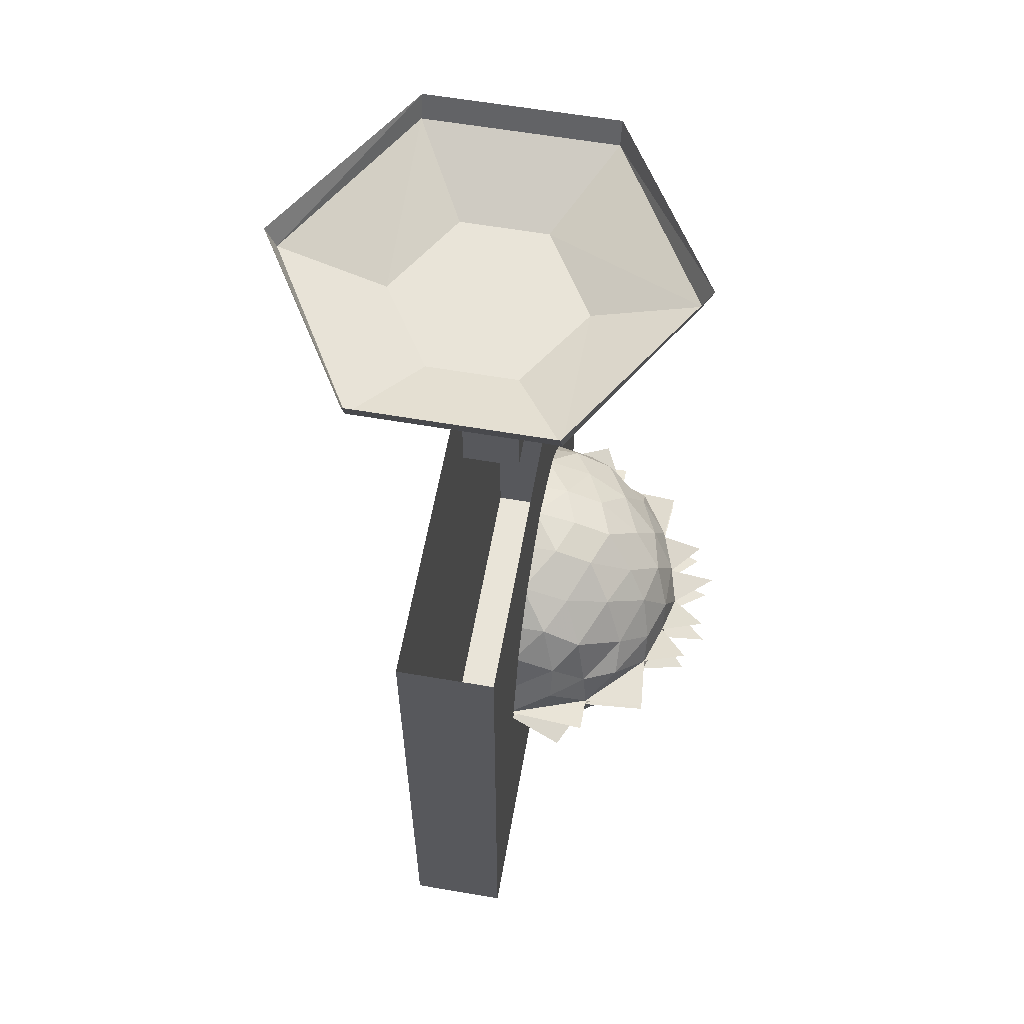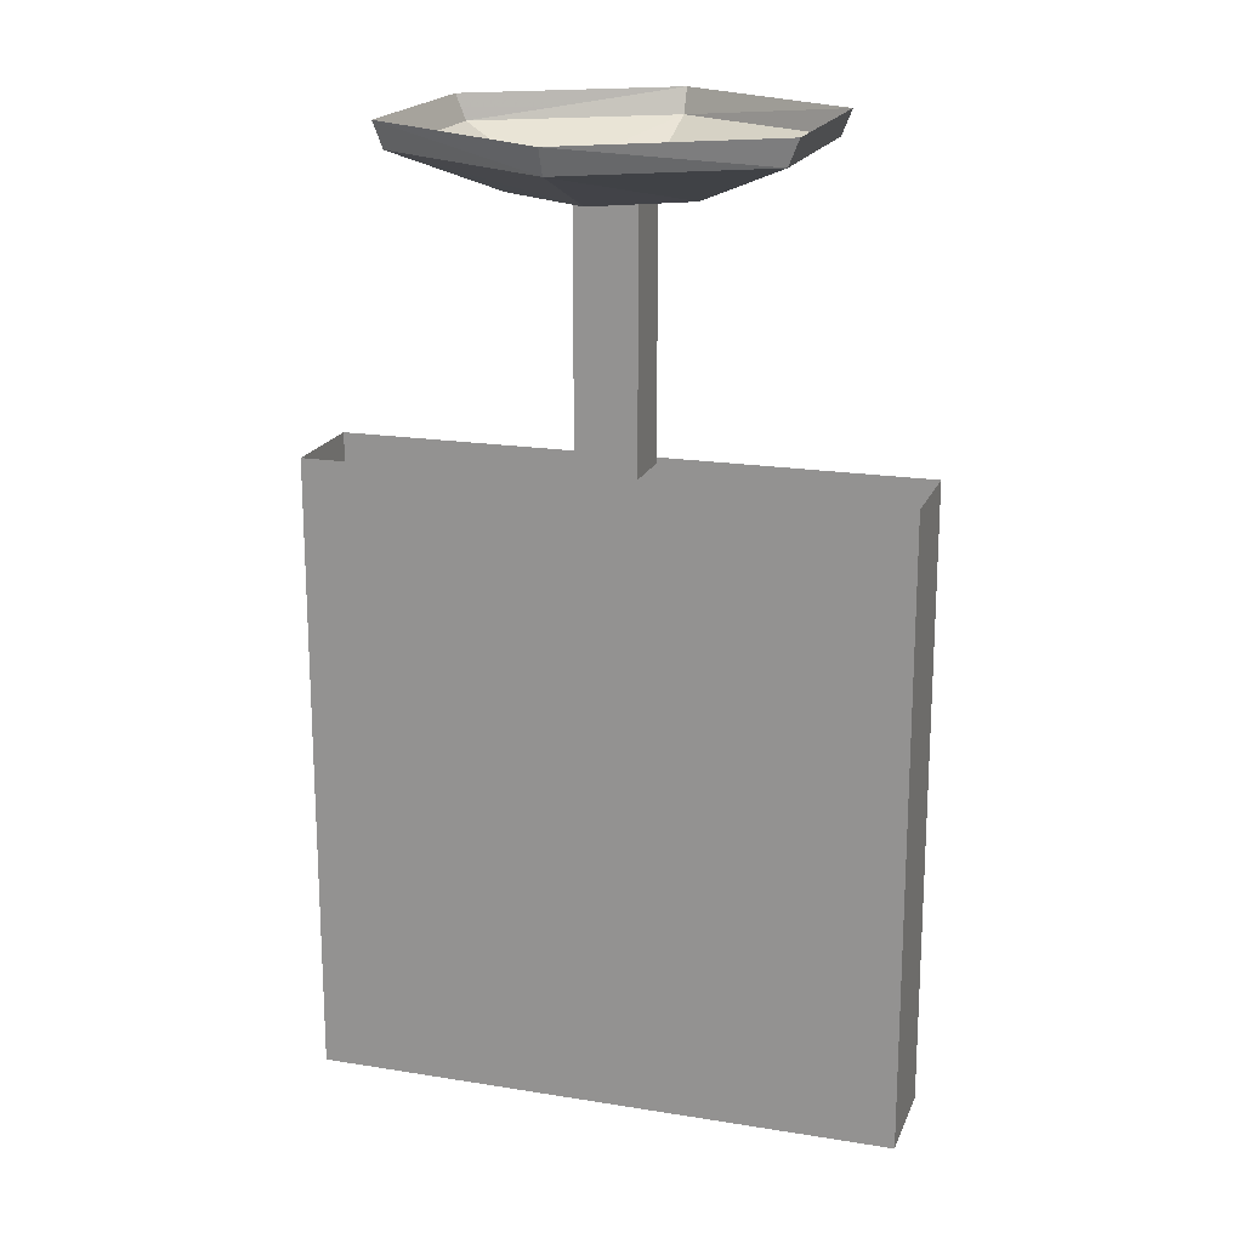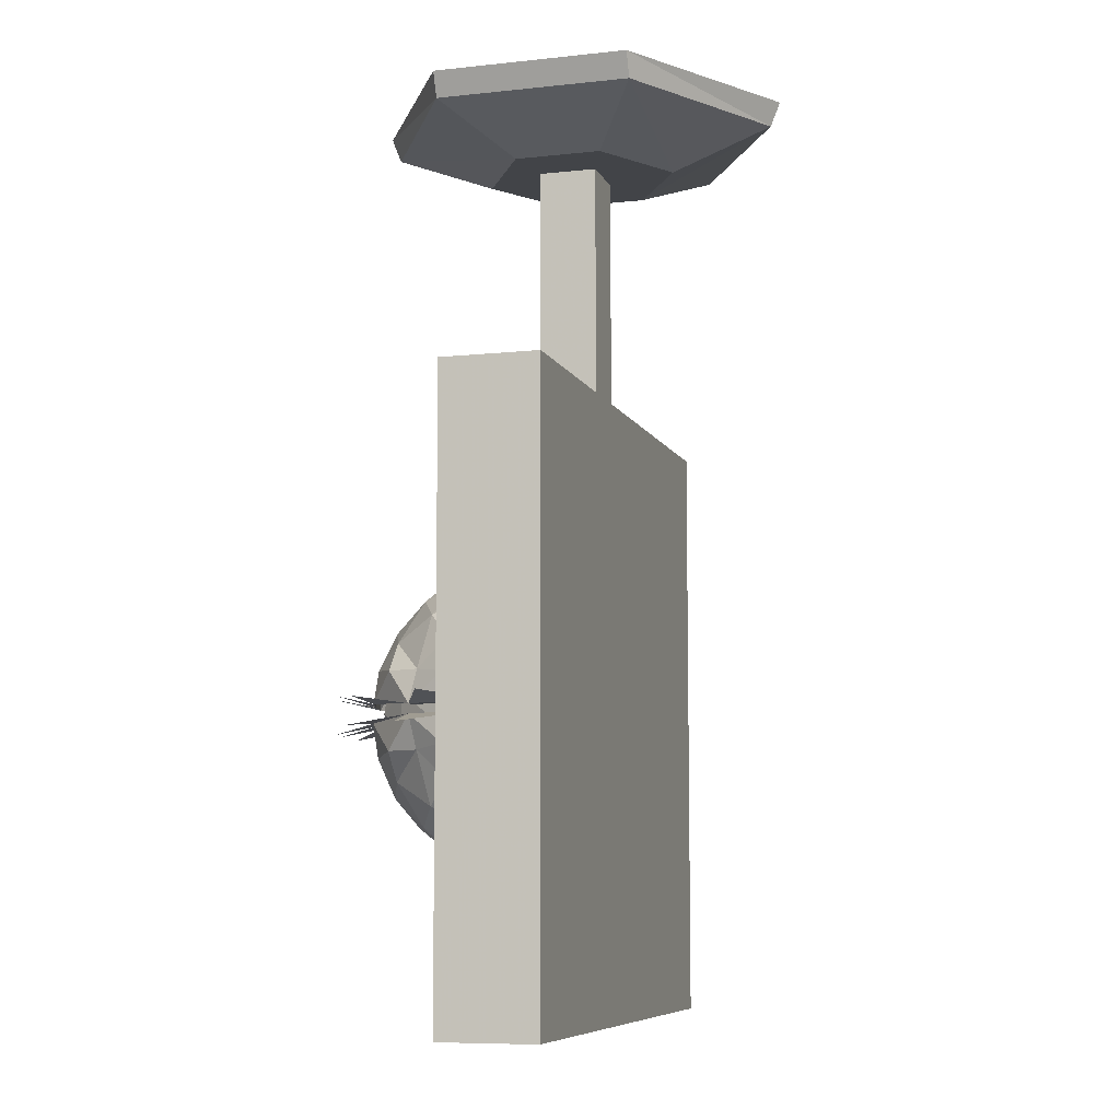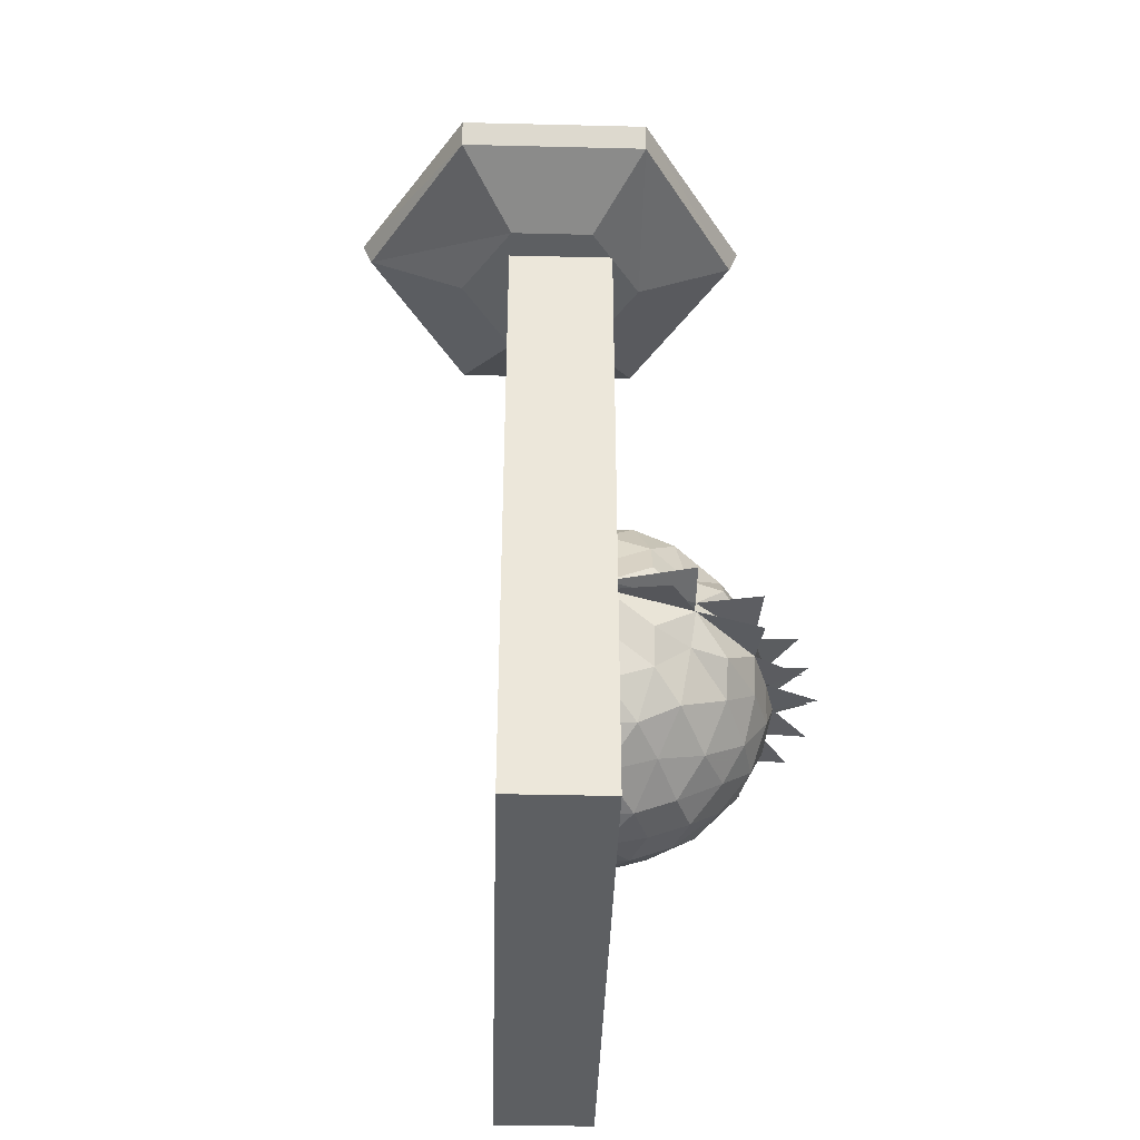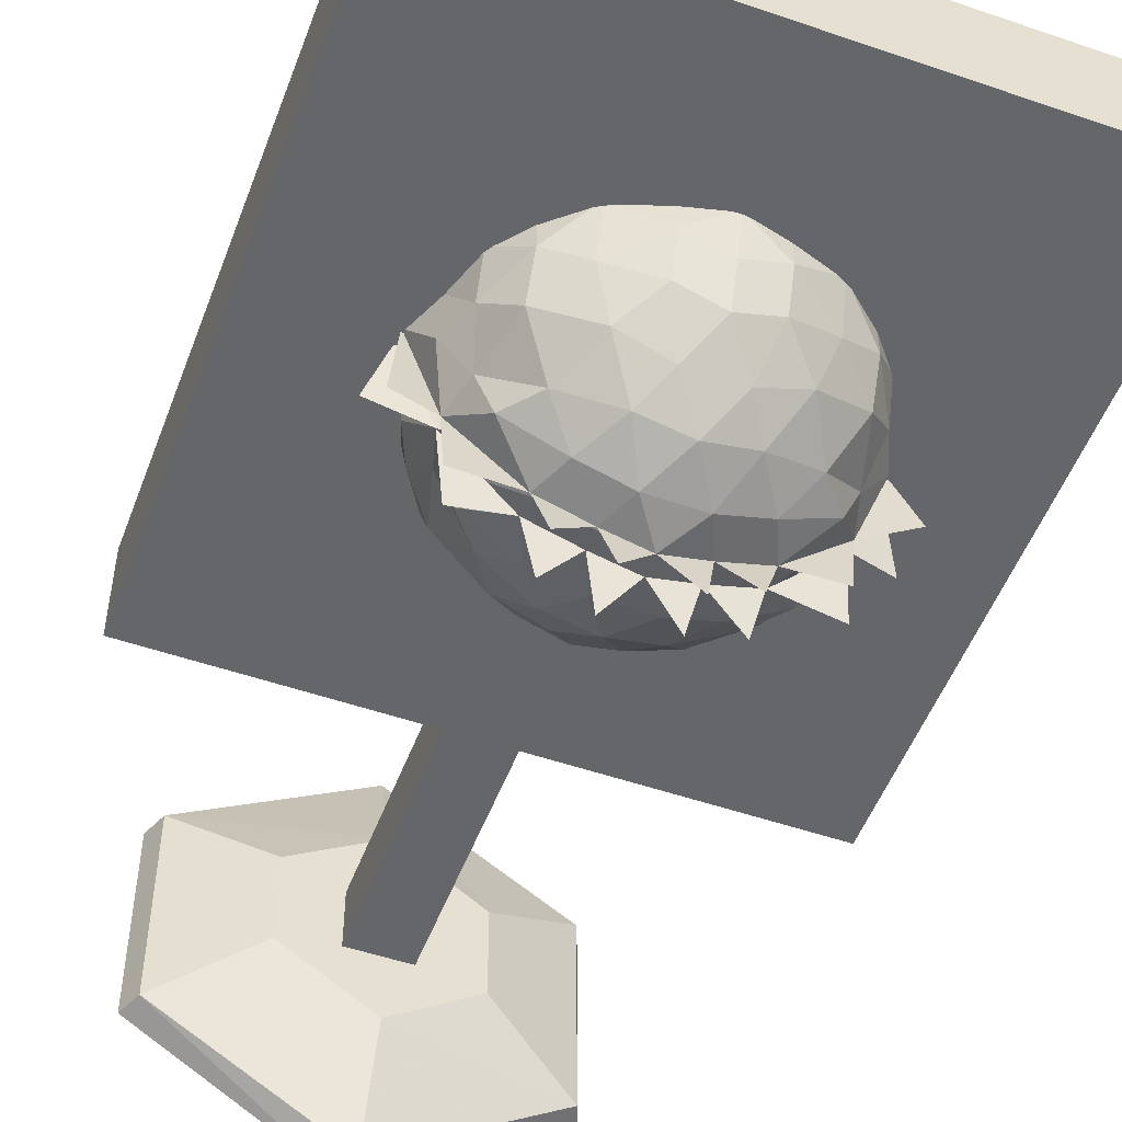
<metadata>
{"format":"obj","ext":"obj","renderer":"f3d","projection":"perspective","resolution":1024,"background":"white","views":[{"elev":59.9,"azim":100.0,"up":"+Y"},{"elev":18.7,"azim":17.3,"up":"+Y"},{"elev":-8.1,"azim":-73.5,"up":"+Y"},{"elev":-39.7,"azim":88.3,"up":"+Y"},{"elev":-51.7,"azim":-20.4,"up":"+Z"}]}
</metadata>
<code>
v 0.2266 -0.8594 0
v 0.25 -0.9297 0
v 0.2266 -0.8828 -0.07031
v 0.1875 -0.8125 -0.04688
v 0.1875 -0.8125 0
v 0.1328 -0.7656 0
v 0.1328 -0.7891 -0.07812
v 0.0625 -0.7422 -0.04688
v 0.0625 -0.7422 0
v 0 -0.7266 0
v 0 -0.7422 -0.07031
v -0.0625 -0.7422 -0.04688
v -0.0625 -0.7422 0
v -0.1328 -0.7656 0
v -0.1328 -0.7891 -0.07812
v -0.1875 -0.8125 -0.04688
v -0.1875 -0.8125 0
v -0.2266 -0.8594 0
v -0.2266 -0.8828 -0.07031
v -0.25 -0.9297 0
v -0.25 -0.9375 -0.07031
v -0.2734 -0.9844 0
v -0.2266 -0.9844 -0.1328
v -0.3047 -0.9688 -0.09375
v 0.2266 -0.9844 -0.1328
v 0.2734 -0.9844 0
v 0.25 -0.9375 -0.07031
v 0.2109 -0.9297 -0.125
v 0.1875 -0.8438 -0.1094
v 0.1094 -0.8125 -0.1484
v 0.0625 -0.7656 -0.1094
v 0 -0.7656 -0.1328
v -0.0625 -0.7656 -0.1094
v -0.1094 -0.8125 -0.1484
v -0.1875 -0.8438 -0.1094
v -0.2109 -0.9297 -0.125
v -0.1875 -0.9297 -0.1797
v -0.1328 -0.9766 -0.2266
v -0.2109 -0.9688 -0.2344
v 0.1875 -0.9297 -0.1797
v 0.1484 -0.8828 -0.1797
v 0.07031 -0.8594 -0.2109
v 0.03906 -0.8125 -0.1797
v -0.03906 -0.8125 -0.1797
v -0.07031 -0.8594 -0.2109
v -0.1484 -0.8828 -0.1797
v -0.1094 -0.9219 -0.2266
v -0.0625 -0.9766 -0.25
v -0.1094 -0.9609 -0.2969
v 0.1328 -0.9766 -0.2266
v 0.0625 -0.9766 -0.25
v 0.1094 -0.9219 -0.2266
v 0.2266 -0.9688 -0.2344
v 0.03906 -0.9219 -0.25
v 0 -0.8594 -0.2266
v -0.03906 -0.9219 -0.25
v 0 -0.9766 -0.2656
v 0.04688 -0.9609 -0.3203
v 0.1172 -0.9609 -0.2969
v -0.04688 -0.9609 -0.3281
v 0.2891 -0.9688 -0.1328
v -0.2266 -1.125 0
v -0.25 -1.055 0
v -0.2266 -1.102 -0.07031
v -0.1875 -1.172 -0.04688
v -0.1875 -1.172 0
v -0.1328 -1.219 0
v -0.1328 -1.195 -0.07812
v -0.0625 -1.242 -0.04688
v -0.0625 -1.242 0
v 0 -1.258 0
v 0 -1.242 -0.07031
v 0.0625 -1.242 -0.04688
v 0.0625 -1.242 0
v 0.1328 -1.219 0
v 0.1328 -1.195 -0.07812
v 0.1875 -1.172 -0.04688
v 0.1875 -1.172 0
v 0.2266 -1.125 0
v 0.2266 -1.102 -0.07031
v 0.25 -1.055 0
v 0.25 -1.047 -0.07031
v 0.2734 -1 0
v 0.2266 -1 -0.1328
v 0.3047 -1.016 -0.09375
v -0.2266 -1 -0.1328
v -0.2734 -1 0
v -0.25 -1.047 -0.07031
v -0.2109 -1.055 -0.125
v -0.1875 -1.141 -0.1094
v -0.1094 -1.172 -0.1484
v -0.0625 -1.219 -0.1094
v 0 -1.219 -0.1328
v 0.0625 -1.219 -0.1094
v 0.1094 -1.172 -0.1484
v 0.1875 -1.141 -0.1094
v 0.2109 -1.055 -0.125
v 0.1875 -1.055 -0.1797
v 0.1328 -1.008 -0.2266
v 0.2109 -1.016 -0.2344
v -0.1875 -1.055 -0.1797
v -0.1484 -1.102 -0.1797
v -0.07031 -1.125 -0.2109
v -0.03906 -1.172 -0.1797
v 0.03906 -1.172 -0.1797
v 0.07031 -1.125 -0.2109
v 0.1484 -1.102 -0.1797
v 0.1094 -1.062 -0.2266
v 0.0625 -1.008 -0.25
v 0.1094 -1.023 -0.2969
v -0.1328 -1.008 -0.2266
v -0.0625 -1.008 -0.25
v -0.1094 -1.062 -0.2266
v -0.2266 -1.016 -0.2344
v -0.03906 -1.062 -0.25
v 0 -1.125 -0.2266
v 0.03906 -1.062 -0.25
v 0 -1.008 -0.2656
v -0.04688 -1.023 -0.3203
v -0.1172 -1.023 -0.2969
v 0.04688 -1.023 -0.3281
v -0.2891 -1.016 -0.1328
v 0 -0.7812 -0.1172
v 0 -0.7578 -0.07031
v 0.05469 -0.7812 -0.09375
v 0.03125 -0.8203 -0.1641
v -0.03125 -0.8203 -0.1641
v -0.05469 -0.7812 -0.09375
v -0.05469 -0.7578 -0.04688
v 0 -0.7344 0
v 0.05469 -0.7578 -0.04688
v 0.125 -0.7969 -0.07812
v 0.1016 -0.8203 -0.1328
v 0.0625 -0.8672 -0.1953
v 0 -0.8672 -0.2109
v -0.0625 -0.8672 -0.1953
v -0.1016 -0.8203 -0.1328
v -0.125 -0.7969 -0.07812
v -0.125 -0.7812 0
v -0.05469 -0.7578 0
v 0.2109 -0.8672 0
v 0.1719 -0.8203 -0.04688
v 0.1719 -0.8203 0
v 0.125 -0.7812 0
v 0.05469 -0.7578 0
v -0.2109 -0.8672 0
v -0.1719 -0.8203 0
v -0.1719 -0.8203 -0.04688
v -0.2109 -0.8906 -0.07031
v -0.2344 -0.9375 0
v -0.2344 -0.9609 -0.07031
v -0.2578 -0.9922 0
v -0.2344 -1.023 -0.07031
v -0.2344 -1.047 0
v -0.2109 -1.094 -0.07031
v -0.2109 -1.117 0
v -0.1719 -1.164 -0.04688
v -0.1719 -1.164 0
v -0.125 -1.203 0
v -0.125 -1.188 -0.07812
v -0.05469 -1.227 -0.04688
v -0.05469 -1.227 0
v 0 -1.25 0
v 0 -1.227 -0.07031
v 0.05469 -1.227 -0.04688
v 0.05469 -1.227 0
v 0.125 -1.203 0
v 0.125 -1.188 -0.07812
v 0.1719 -1.164 -0.04688
v 0.1719 -1.164 0
v 0.2109 -1.117 0
v 0.2109 -1.094 -0.07031
v 0.2344 -1.047 0
v 0.2344 -1.023 -0.07031
v 0.2578 -0.9922 0
v 0.2344 -0.9609 -0.07031
v 0.2344 -0.9375 0
v 0.2109 -0.8906 -0.07031
v 0.1719 -0.8516 -0.09375
v 0.1406 -0.8906 -0.1641
v 0.1016 -0.9375 -0.2109
v 0.03125 -0.9375 -0.2344
v -0.03125 -0.9375 -0.2344
v -0.1016 -0.9375 -0.2109
v -0.1406 -0.8906 -0.1641
v -0.1719 -0.8516 -0.09375
v -0.1953 -1.055 -0.1172
v -0.2109 -0.9922 -0.1172
v -0.1719 -1.023 -0.1641
v -0.1406 -1.094 -0.1641
v -0.1719 -1.133 -0.09375
v -0.1016 -1.164 -0.1328
v -0.05469 -1.203 -0.09375
v 0 -1.203 -0.1172
v 0.05469 -1.203 -0.09375
v 0.1016 -1.164 -0.1328
v 0.1719 -1.133 -0.09375
v 0.1953 -1.055 -0.1172
v 0.2109 -0.9922 -0.1172
v 0.1953 -0.9297 -0.1172
v 0.1719 -0.9609 -0.1641
v 0.125 -0.9922 -0.2109
v 0.05469 -0.9922 -0.2344
v 0 -0.9922 -0.2422
v -0.05469 -0.9922 -0.2344
v -0.125 -0.9922 -0.2109
v -0.1719 -0.9609 -0.1641
v -0.1953 -0.9297 -0.1172
v -0.1016 -1.047 -0.2109
v -0.0625 -1.117 -0.1953
v -0.03125 -1.047 -0.2344
v 0 -1.117 -0.2109
v -0.03125 -1.164 -0.1641
v 0.03125 -1.164 -0.1641
v 0.0625 -1.117 -0.1953
v 0.1406 -1.094 -0.1641
v 0.1719 -1.023 -0.1641
v 0.03125 -1.047 -0.2344
v 0.1016 -1.047 -0.2109
v 0.4141 -1.438 -0.007812
v -0.4141 -1.438 -0.007812
v -0.4141 -0.5391 -0.007812
v 0.4141 -0.5391 -0.007812
v 0.4531 -0.5 -0.007812
v 0.4531 -1.477 -0.007812
v -0.4531 -1.477 -0.007812
v -0.4531 -0.5 -0.007812
v -0.4141 -1.438 0.1484
v 0.4141 -1.438 0.1484
v 0.4141 -0.5391 0.1484
v -0.4141 -0.5391 0.1484
v -0.4531 -0.5 0.1484
v -0.4531 -1.477 0.1484
v 0.4531 -1.477 0.1484
v 0.4531 -0.5 0.1484
v 0.007812 0 -0.2578
v 0.007812 -0.03906 -0.2422
v -0.2734 -0.03906 -0.07812
v -0.2891 0 -0.07812
v -0.2734 -0.03906 0.2344
v -0.2891 0 0.2344
v 0.007812 -0.03906 0.3984
v 0.007812 0 0.4141
v 0.2812 -0.03906 0.2344
v 0.2969 0 0.2344
v 0.2812 -0.03906 -0.07812
v 0.2969 0 -0.07812
v 0.1406 -0.1016 0.1484
v 0.007812 -0.1016 0.2344
v 0.04688 -0.1016 0.1172
v 0.1406 -0.1016 0.007812
v 0.007812 -0.1016 -0.07812
v -0.1328 -0.1016 0.007812
v -0.1328 -0.1016 0.1484
v 0.04688 -0.5 0.02344
v -0.04688 -0.5 0.02344
v -0.04688 -0.1016 0.02344
v 0.04688 -0.1016 0.02344
v 0.04688 -0.5 0.1172
v -0.04688 -0.5 0.1172
v -0.04688 -0.1016 0.1172
f 1 2 3
f 1 3 4
f 1 4 5
f 5 4 6
f 6 4 7
f 6 7 8
f 6 8 9
f 9 8 10
f 10 8 11
f 10 11 12
f 10 12 13
f 13 12 14
f 14 12 15
f 14 15 16
f 14 16 17
f 17 16 18
f 18 16 19
f 18 19 20
f 20 19 21
f 22 23 25
f 22 25 26
f 2 27 3
f 3 27 28
f 3 28 29
f 3 29 4
f 4 29 7
f 7 29 30
f 7 30 31
f 7 31 8
f 8 31 11
f 11 31 32
f 11 32 33
f 11 33 12
f 12 33 15
f 15 33 34
f 15 34 35
f 15 35 16
f 16 35 19
f 19 35 36
f 19 36 21
f 28 40 41
f 28 41 29
f 29 41 30
f 30 41 42
f 30 42 43
f 30 43 31
f 31 43 32
f 32 43 44
f 32 44 33
f 33 44 34
f 34 44 45
f 34 45 46
f 34 46 35
f 35 46 36
f 36 46 37
f 37 46 47
f 42 52 54
f 42 54 55
f 42 55 43
f 43 55 44
f 44 55 45
f 45 55 56
f 45 56 47
f 45 47 46
f 54 56 55
f 42 41 52
f 52 41 40
f 62 63 64
f 62 64 65
f 62 65 66
f 66 65 67
f 67 65 68
f 67 68 69
f 67 69 70
f 70 69 71
f 71 69 72
f 71 72 73
f 71 73 74
f 74 73 75
f 75 73 76
f 75 76 77
f 75 77 78
f 78 77 79
f 79 77 80
f 79 80 81
f 81 80 82
f 83 84 86
f 83 86 87
f 63 88 64
f 64 88 89
f 64 89 90
f 64 90 65
f 65 90 68
f 68 90 91
f 68 91 92
f 68 92 69
f 69 92 72
f 72 92 93
f 72 93 94
f 72 94 73
f 73 94 76
f 76 94 95
f 76 95 96
f 76 96 77
f 77 96 80
f 80 96 97
f 80 97 82
f 89 101 102
f 89 102 90
f 90 102 91
f 91 102 103
f 91 103 104
f 91 104 92
f 92 104 93
f 93 104 105
f 93 105 94
f 94 105 95
f 95 105 106
f 95 106 107
f 95 107 96
f 96 107 97
f 97 107 98
f 98 107 108
f 103 113 115
f 103 115 116
f 103 116 104
f 104 116 105
f 105 116 106
f 106 116 117
f 106 117 108
f 106 108 107
f 115 117 116
f 103 102 113
f 113 102 101
f 20 21 22
f 22 21 23
f 26 25 27
f 26 27 2
f 21 36 23
f 23 36 37
f 23 37 38
f 28 25 40
f 37 47 38
f 38 47 48
f 28 27 25
f 50 51 52
f 50 52 40
f 50 40 25
f 57 54 51
f 52 51 54
f 57 48 56
f 57 56 54
f 48 47 56
f 81 82 83
f 83 82 84
f 87 86 88
f 87 88 63
f 82 97 84
f 84 97 98
f 84 98 99
f 89 86 101
f 98 108 99
f 99 108 109
f 89 88 86
f 111 112 113
f 111 113 101
f 111 101 86
f 118 115 112
f 113 112 115
f 118 109 117
f 118 117 115
f 109 108 117
f 22 23 24
f 22 24 23
f 23 38 39
f 23 39 38
f 38 48 49
f 38 49 48
f 50 25 53
f 50 53 25
f 57 51 58
f 57 58 51
f 50 59 51
f 50 51 59
f 57 60 48
f 57 48 60
f 26 61 25
f 26 25 61
f 83 84 85
f 83 85 84
f 84 99 100
f 84 100 99
f 99 109 110
f 99 110 109
f 111 86 114
f 111 114 86
f 118 112 119
f 118 119 112
f 111 120 112
f 111 112 120
f 118 121 109
f 118 109 121
f 87 122 86
f 87 86 122
f 123 124 125
f 123 125 126
f 123 126 127
f 123 127 128
f 123 128 124
f 124 128 129
f 124 129 130
f 124 130 131
f 124 131 125
f 125 131 132
f 125 132 133
f 125 133 126
f 126 133 134
f 126 134 135
f 126 135 127
f 127 135 136
f 127 136 137
f 127 137 128
f 128 137 138
f 128 138 129
f 129 138 139
f 129 139 140
f 129 140 130
f 141 142 143
f 143 142 144
f 144 142 132
f 144 132 131
f 144 131 145
f 145 131 130
f 146 147 148
f 146 148 149
f 146 149 150
f 150 149 151
f 150 151 152
f 152 151 153
f 152 153 154
f 154 153 155
f 154 155 156
f 156 155 157
f 156 157 158
f 158 157 159
f 159 157 160
f 159 160 161
f 159 161 162
f 162 161 163
f 163 161 164
f 163 164 165
f 163 165 166
f 166 165 167
f 167 165 168
f 167 168 169
f 167 169 170
f 170 169 171
f 171 169 172
f 171 172 173
f 173 172 174
f 173 174 175
f 175 174 176
f 175 176 177
f 177 176 178
f 177 178 141
f 141 178 142
f 142 178 179
f 142 179 132
f 132 179 133
f 133 179 180
f 133 180 134
f 134 180 181
f 136 184 185
f 136 185 137
f 137 185 186
f 137 186 138
f 138 186 148
f 138 148 139
f 139 148 147
f 187 155 153
f 187 153 188
f 187 188 189
f 187 189 190
f 187 190 191
f 187 191 155
f 155 191 157
f 157 191 160
f 160 191 192
f 160 192 193
f 160 193 161
f 161 193 164
f 164 193 194
f 164 194 195
f 164 195 165
f 165 195 168
f 168 195 196
f 168 196 197
f 168 197 169
f 169 197 172
f 172 197 198
f 172 198 174
f 174 198 199
f 174 199 176
f 176 199 200
f 176 200 178
f 178 200 179
f 179 200 180
f 180 200 201
f 180 201 181
f 181 201 202
f 184 206 207
f 184 207 185
f 185 207 208
f 185 208 186
f 186 208 149
f 186 149 148
f 206 189 207
f 207 189 188
f 207 188 208
f 208 188 151
f 208 151 149
f 188 153 151
f 206 209 189
f 189 209 190
f 190 209 210
f 190 210 192
f 190 192 191
f 210 212 213
f 210 213 192
f 192 213 193
f 193 213 194
f 194 213 214
f 194 214 195
f 195 214 196
f 196 214 215
f 196 215 216
f 196 216 197
f 197 216 198
f 198 216 217
f 198 217 199
f 199 217 201
f 199 201 200
f 215 214 212
f 215 219 216
f 216 219 217
f 217 219 202
f 217 202 201
f 214 213 212
f 134 181 182
f 134 182 135
f 135 182 183
f 135 183 136
f 136 183 184
f 181 202 203
f 181 203 182
f 183 205 184
f 184 205 206
f 206 205 209
f 210 209 211
f 210 211 212
f 205 211 209
f 215 212 218
f 215 218 219
f 202 219 203
f 203 219 218
f 211 218 212
f 182 203 204
f 182 204 183
f 183 204 205
f 204 211 205
f 203 218 204
f 204 218 211
f 220 221 222
f 220 222 223
f 228 229 230
f 228 230 231
f 234 225 224
f 234 224 235
f 220 223 224
f 220 224 225
f 220 225 221
f 221 225 226
f 221 226 222
f 222 226 227
f 222 227 223
f 223 227 224
f 228 231 232
f 228 232 233
f 228 233 229
f 229 233 234
f 229 234 230
f 230 234 235
f 230 235 231
f 231 235 232
f 234 233 226
f 234 226 225
f 226 233 232
f 226 232 227
f 255 256 257
f 255 257 258
f 255 258 259
f 255 259 256
f 256 259 260
f 256 260 261
f 256 261 257
f 257 261 258
f 258 261 250
f 258 250 259
f 259 250 260
f 260 250 261
f 236 237 238
f 236 238 239
f 239 238 240
f 239 240 241
f 241 240 242
f 241 242 243
f 243 242 244
f 243 244 245
f 245 244 246
f 245 246 247
f 247 246 237
f 247 237 236
f 248 244 242
f 248 242 249
f 248 251 244
f 244 251 246
f 246 251 252
f 246 252 237
f 237 252 253
f 237 253 238
f 238 253 254
f 238 254 240
f 240 254 249
f 240 249 242
f 248 249 250
f 248 250 251
f 261 250 249
f 261 249 254
f 261 254 257
f 257 254 253
f 257 253 252
f 257 252 258
f 258 252 251
f 258 251 250

</code>
